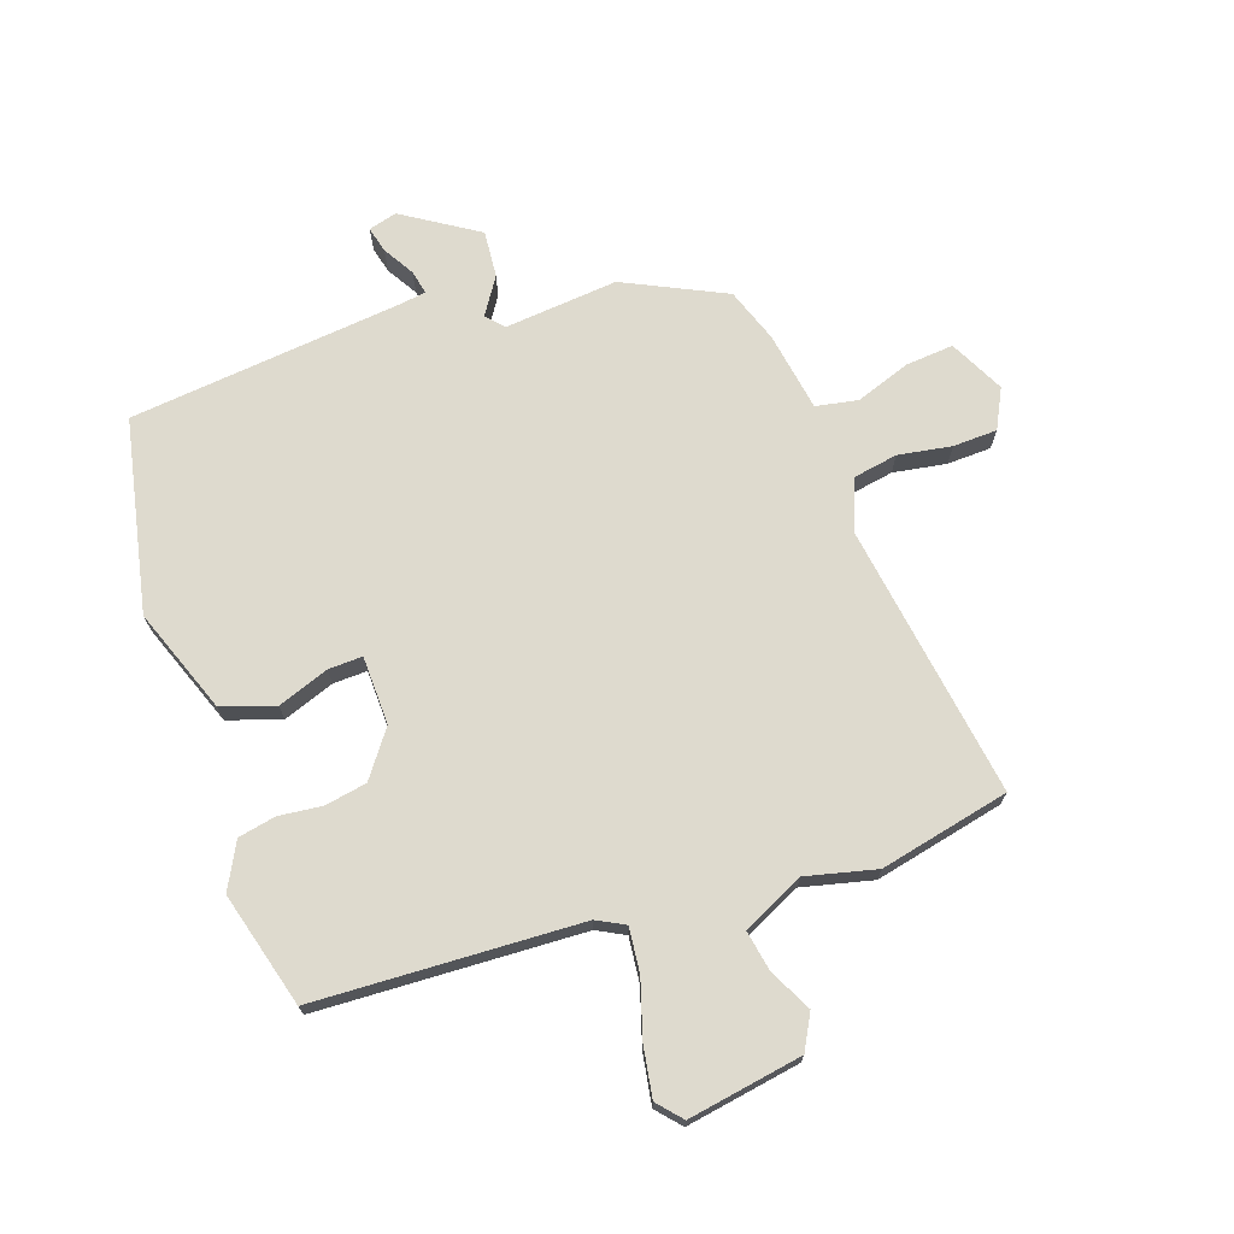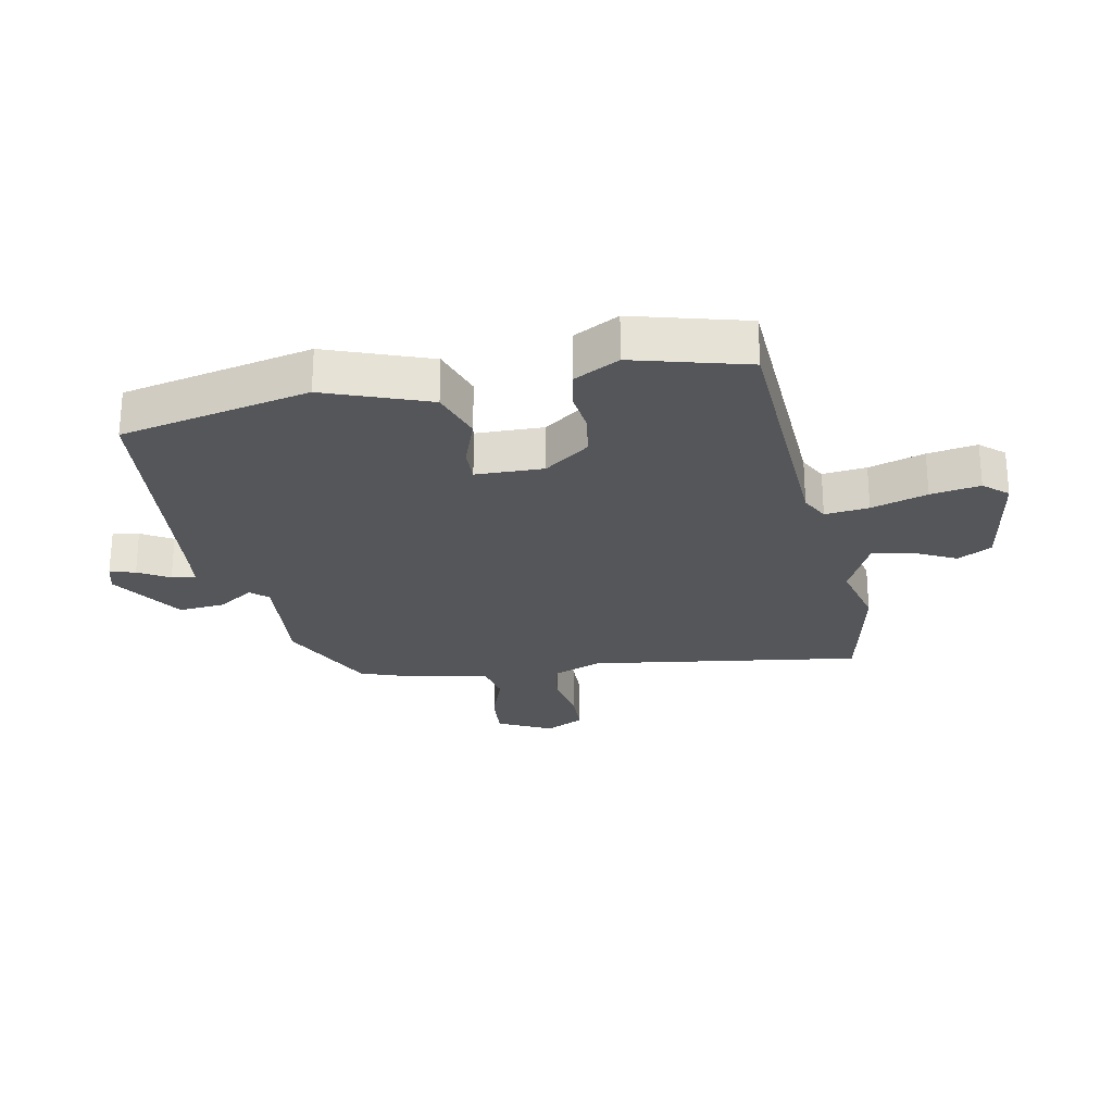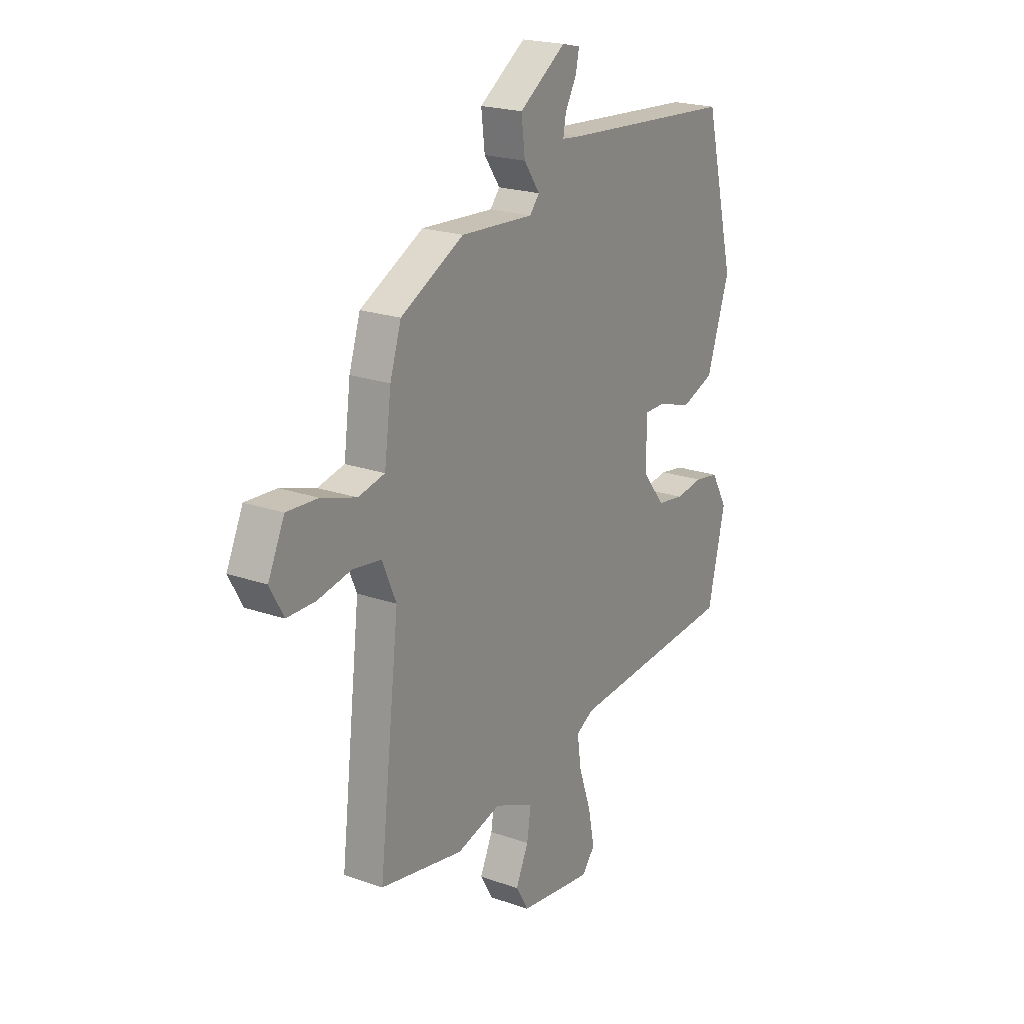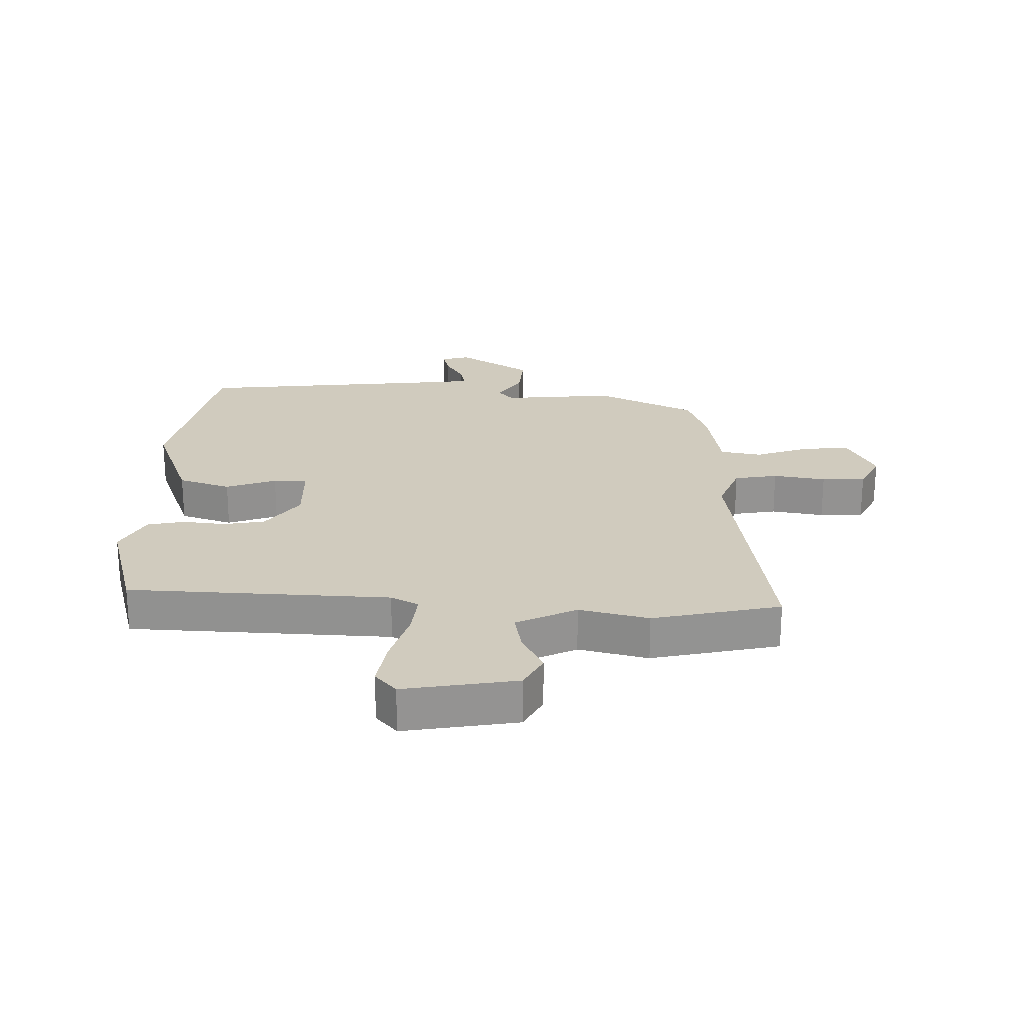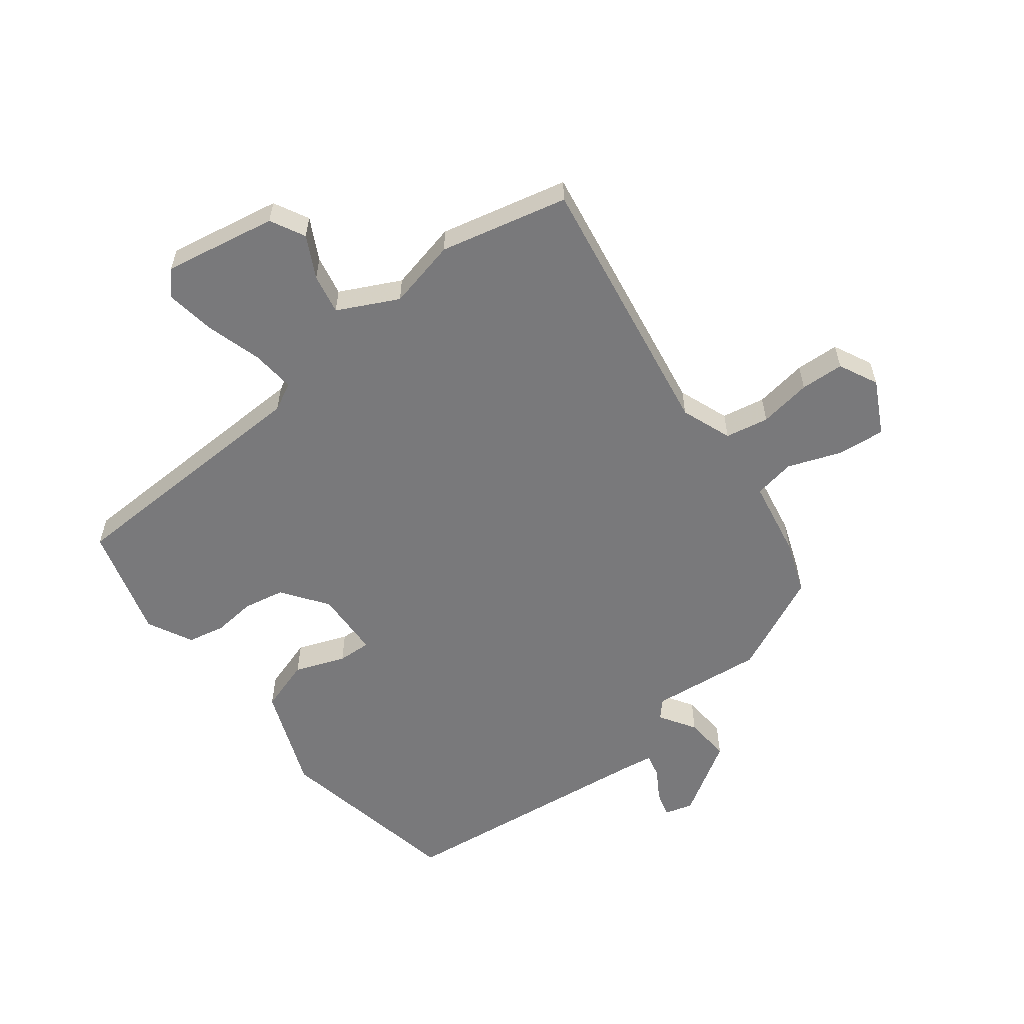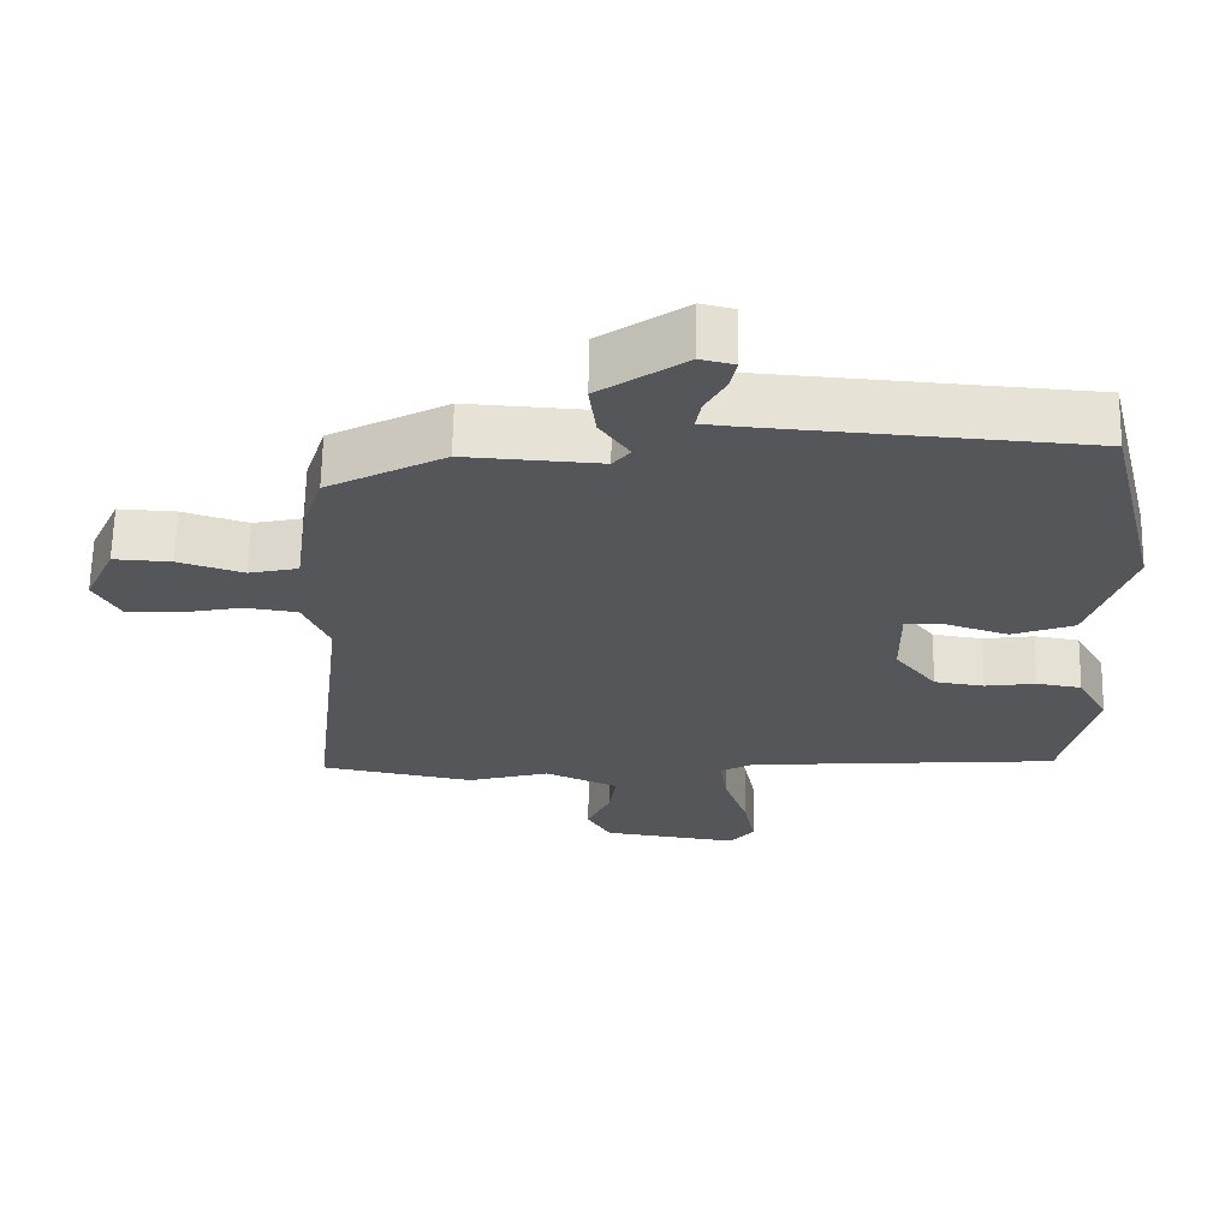
<metadata>
{"format":"obj","ext":"obj","renderer":"f3d","projection":"perspective","resolution":1024,"background":"white","views":[{"elev":71.3,"azim":159.0,"up":"+Y"},{"elev":-25.7,"azim":99.4,"up":"+Y"},{"elev":21.2,"azim":-57.9,"up":"+Z"},{"elev":23.6,"azim":179.4,"up":"+Y"},{"elev":-57.9,"azim":-145.1,"up":"+Y"},{"elev":64.7,"azim":1.1,"up":"+Z"}]}
</metadata>
<code>
v 0.458 0.07 0.508
v 0.533 0.07 0.202
v 0.476 0.07 0.032
v 0.392 0.07 0.001
v 0.309 0.07 0.028
v 0.254 0.07 0.028
v 0.255 0.07 -0.082
v 0.311 0.07 -0.153
v 0.379 0.07 -0.163
v 0.448 0.07 -0.153
v 0.509 0.07 -0.163
v 0.55 0.07 -0.235
v 0.506 0.07 -0.421
v 0.081 0.07 -0.454
v 0.037 0.07 -0.479
v 0.047 0.07 -0.55
v 0.078 0.07 -0.64
v 0.094 0.07 -0.72
v 0.061 0.07 -0.76
v -0.124 0.07 -0.735
v -0.156 0.07 -0.68
v -0.124 0.07 -0.611
v -0.114 0.07 -0.545
v -0.214 0.07 -0.501
v -0.326 0.07 -0.532
v -0.536 0.07 -0.493
v -0.485 0.07 -0.05
v -0.52 0.07 0.031
v -0.591 0.07 0.041
v -0.676 0.07 0.024
v -0.747 0.07 0.024
v -0.781 0.07 0.086
v -0.74 0.07 0.175
v -0.662 0.07 0.171
v -0.574 0.07 0.143
v -0.507 0.07 0.158
v -0.49 0.07 0.286
v -0.462 0.07 0.374
v -0.303 0.07 0.457
v -0.12 0.07 0.446
v -0.096 0.07 0.475
v -0.136 0.07 0.532
v -0.145 0.07 0.607
v -0.028 0.07 0.687
v 0.018 0.07 0.676
v 0.009 0.07 0.634
v -0.019 0.07 0.583
v -0.026 0.07 0.544
v 0.023 0.07 0.539
v 0.458 0 0.508
v 0.533 0 0.202
v 0.476 0 0.032
v 0.392 0 0.001
v 0.309 0 0.028
v 0.254 0 0.028
v 0.255 0 -0.082
v 0.311 0 -0.153
v 0.379 0 -0.163
v 0.448 0 -0.153
v 0.509 0 -0.163
v 0.55 0 -0.235
v 0.506 0 -0.421
v 0.081 0 -0.454
v 0.037 0 -0.479
v 0.047 0 -0.55
v 0.078 0 -0.64
v 0.094 0 -0.72
v 0.061 0 -0.76
v -0.124 0 -0.735
v -0.156 0 -0.68
v -0.124 0 -0.611
v -0.114 0 -0.545
v -0.214 0 -0.501
v -0.326 0 -0.532
v -0.536 0 -0.493
v -0.485 0 -0.05
v -0.52 0 0.031
v -0.591 0 0.041
v -0.676 0 0.024
v -0.747 0 0.024
v -0.781 0 0.086
v -0.74 0 0.175
v -0.662 0 0.171
v -0.574 0 0.143
v -0.507 0 0.158
v -0.49 0 0.286
v -0.462 0 0.374
v -0.303 0 0.457
v -0.12 0 0.446
v -0.096 0 0.475
v -0.136 0 0.532
v -0.145 0 0.607
v -0.028 0 0.687
v 0.018 0 0.676
v 0.009 0 0.634
v -0.019 0 0.583
v -0.026 0 0.544
v 0.023 0 0.539
f 44 45 46 47
f 44 47 48
f 41 42 43 44
f 41 44 48
f 40 41 48 49
f 36 37 38 39
f 36 39 40
f 32 33 34 35
f 32 35 36
f 29 30 31 32
f 28 29 32 36
f 27 28 36 40
f 24 25 26 27
f 23 24 27 40
f 19 20 21 22
f 19 22 23
f 16 17 18 19
f 15 16 19 23
f 14 15 23 40
f 9 10 11 12
f 8 9 12 13
f 7 8 13 14
f 2 3 4 5
f 2 5 6
f 1 2 6
f 49 1 6
f 14 40 49
f 6 7 14 49
f 96 95 94 93
f 97 96 93
f 93 92 91 90
f 97 93 90
f 98 97 90 89
f 88 87 86 85
f 89 88 85
f 84 83 82 81
f 85 84 81
f 81 80 79 78
f 85 81 78 77
f 89 85 77 76
f 76 75 74 73
f 89 76 73 72
f 71 70 69 68
f 72 71 68
f 68 67 66 65
f 72 68 65 64
f 89 72 64 63
f 61 60 59 58
f 62 61 58 57
f 63 62 57 56
f 54 53 52 51
f 55 54 51
f 55 51 50
f 55 50 98
f 98 89 63
f 98 63 56 55
f 1 50 51 2
f 2 51 52 3
f 3 52 53 4
f 4 53 54 5
f 5 54 55 6
f 6 55 56 7
f 7 56 57 8
f 8 57 58 9
f 9 58 59 10
f 10 59 60 11
f 11 60 61 12
f 12 61 62 13
f 13 62 63 14
f 14 63 64 15
f 15 64 65 16
f 16 65 66 17
f 17 66 67 18
f 18 67 68 19
f 19 68 69 20
f 20 69 70 21
f 21 70 71 22
f 22 71 72 23
f 23 72 73 24
f 24 73 74 25
f 25 74 75 26
f 26 75 76 27
f 27 76 77 28
f 28 77 78 29
f 29 78 79 30
f 30 79 80 31
f 31 80 81 32
f 32 81 82 33
f 33 82 83 34
f 34 83 84 35
f 35 84 85 36
f 36 85 86 37
f 37 86 87 38
f 38 87 88 39
f 39 88 89 40
f 40 89 90 41
f 41 90 91 42
f 42 91 92 43
f 43 92 93 44
f 44 93 94 45
f 45 94 95 46
f 46 95 96 47
f 47 96 97 48
f 48 97 98 49
f 49 98 50 1

</code>
